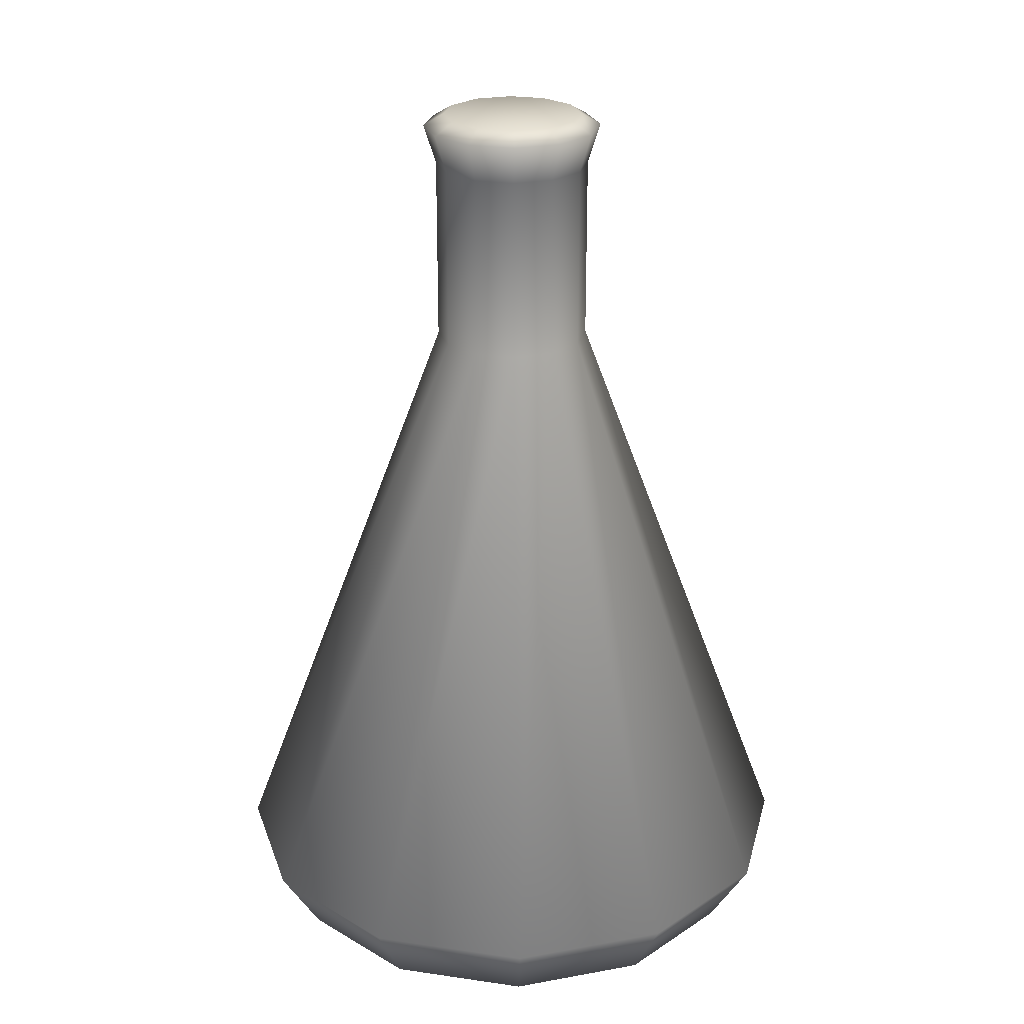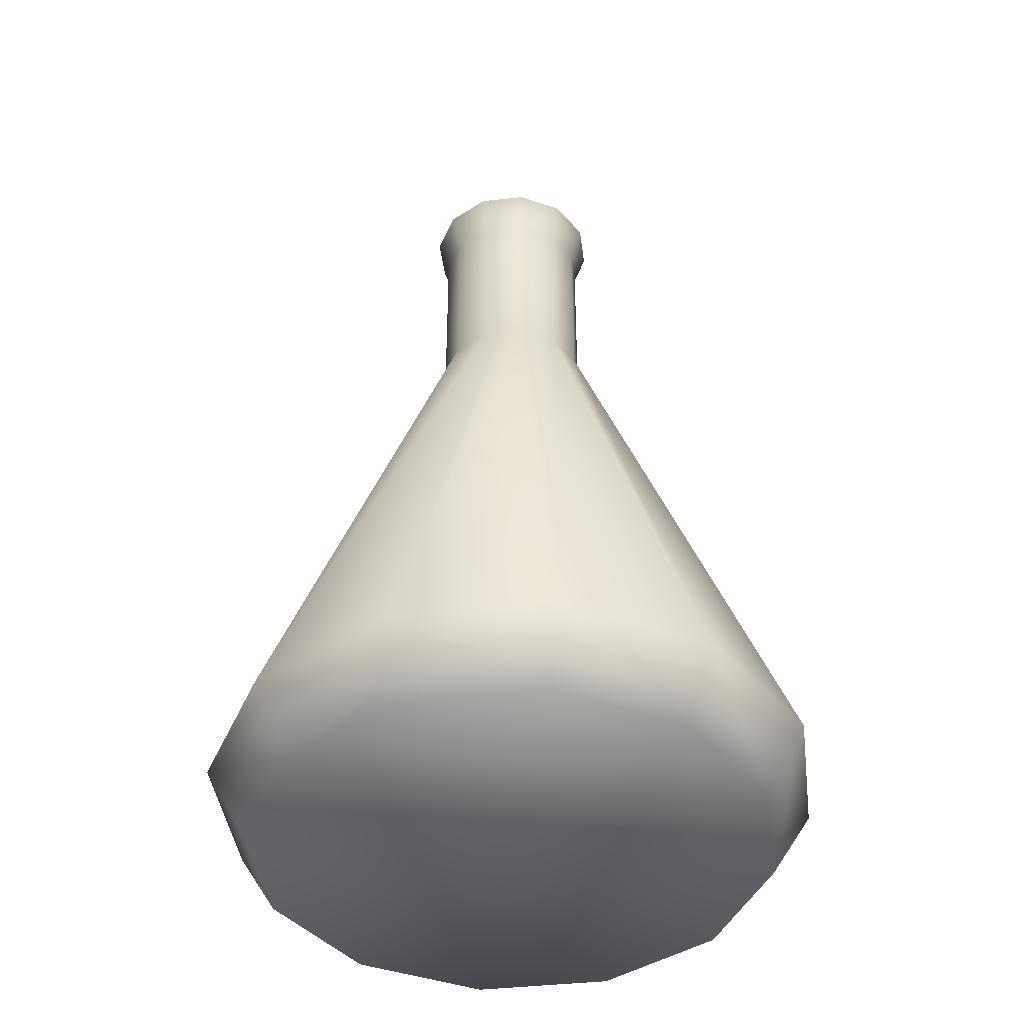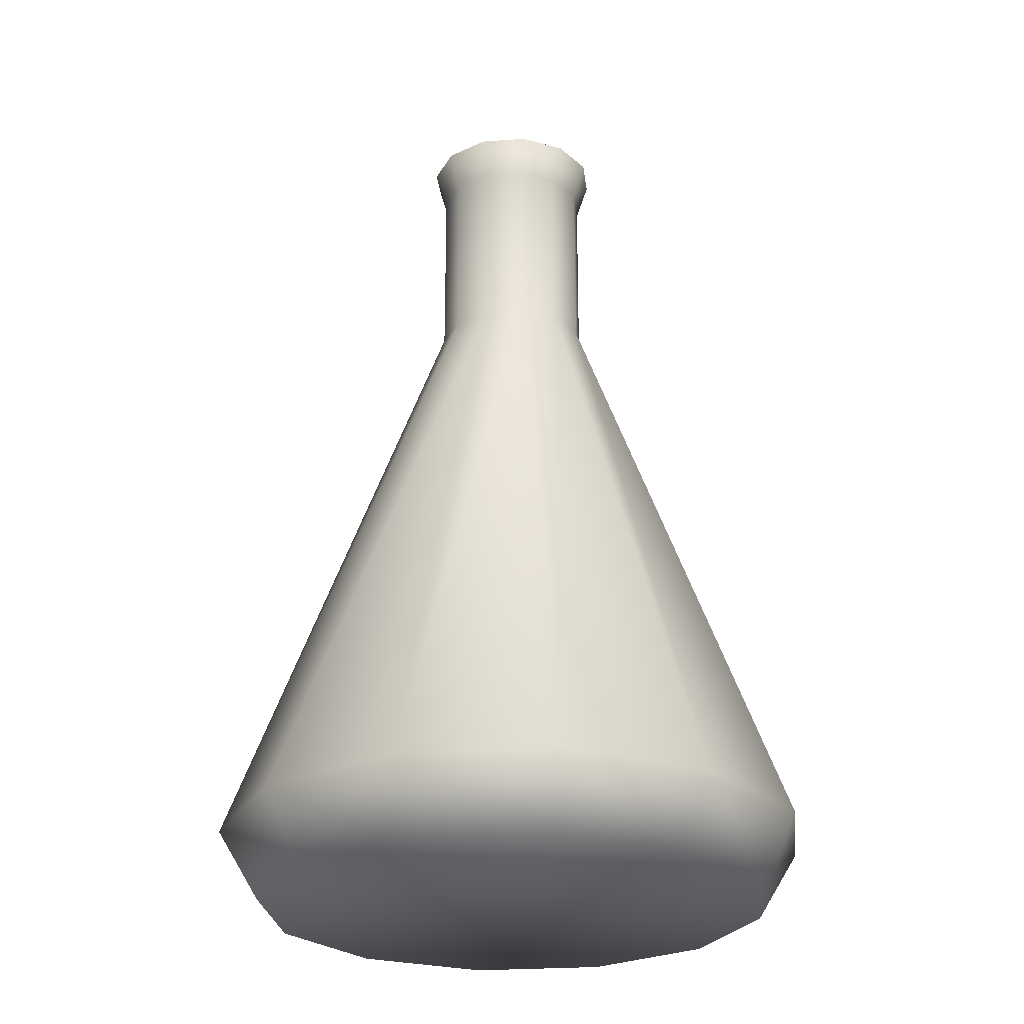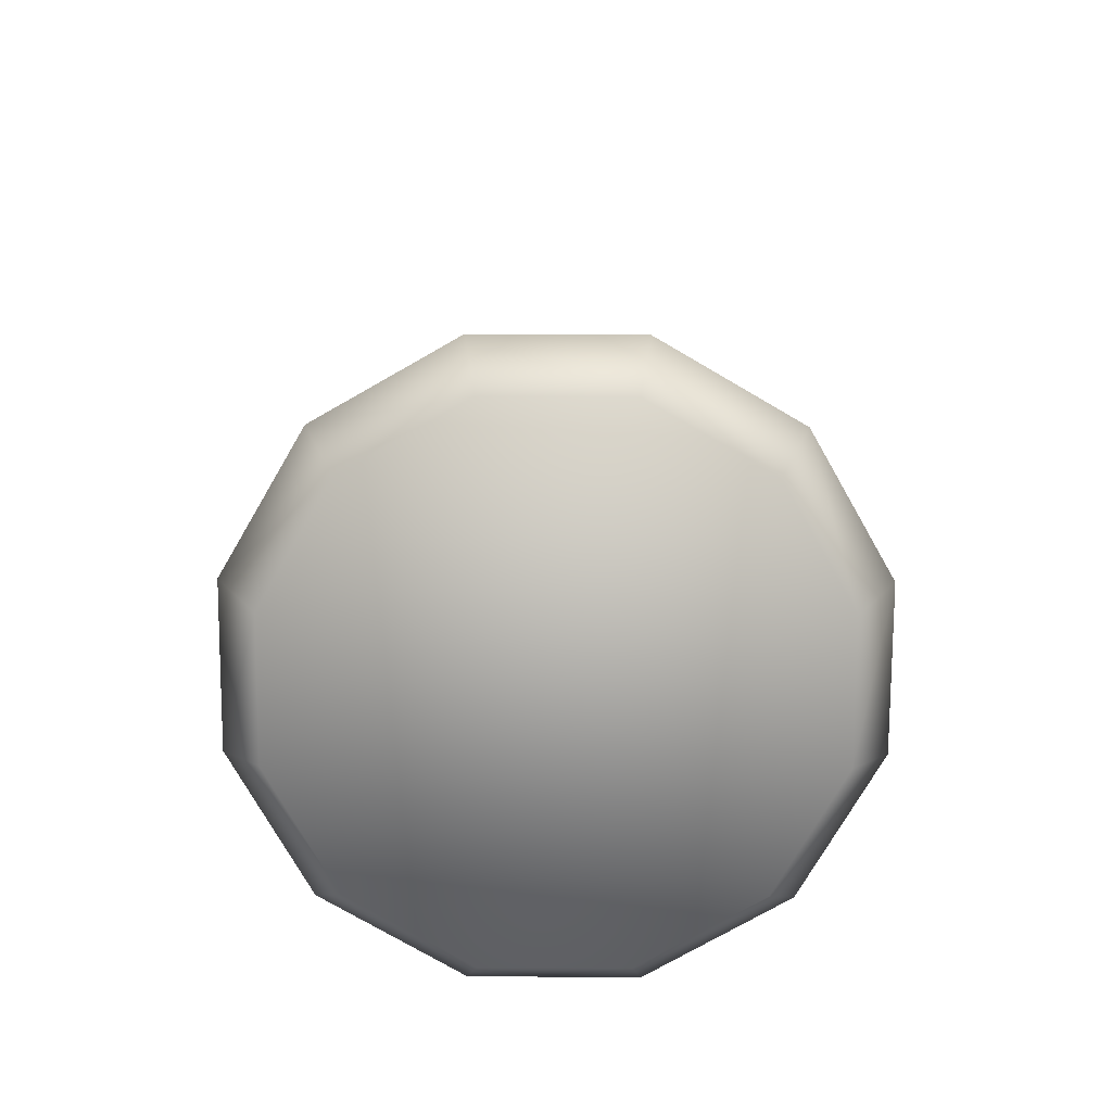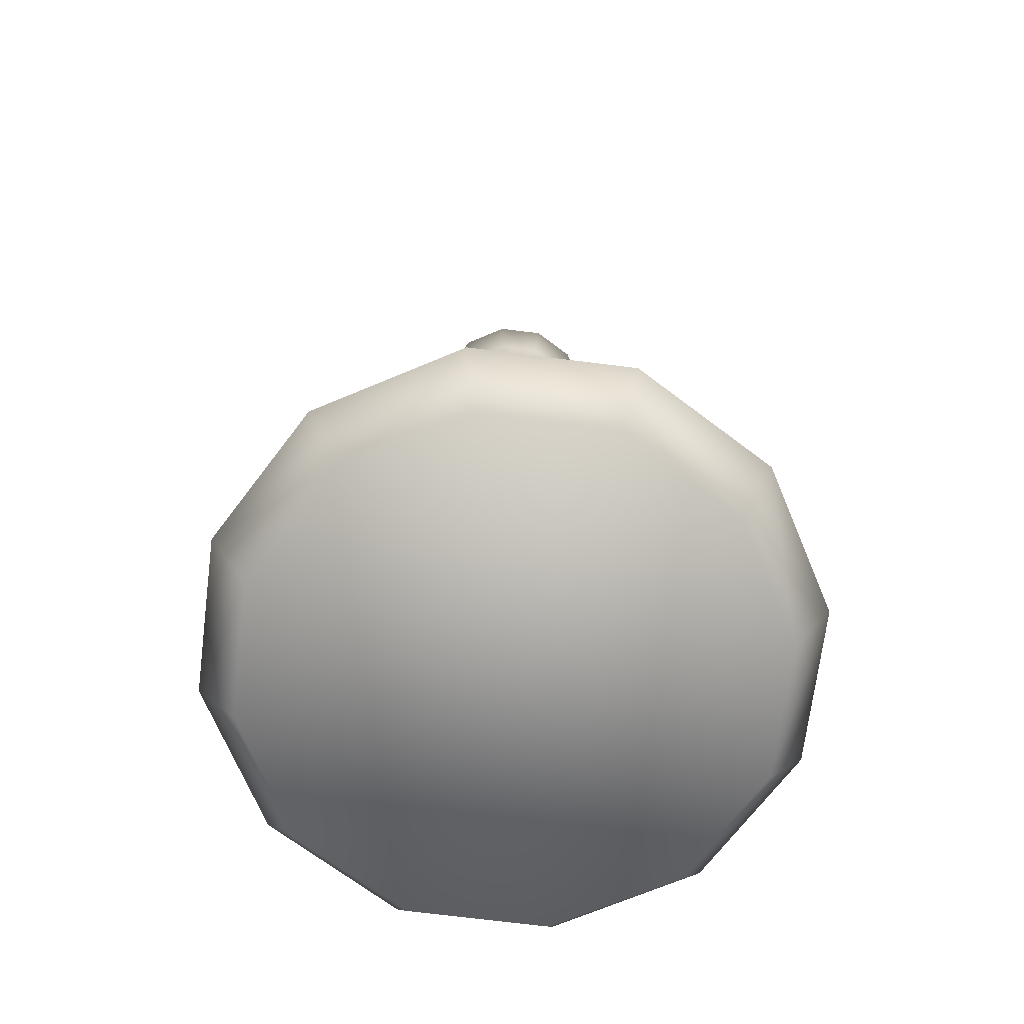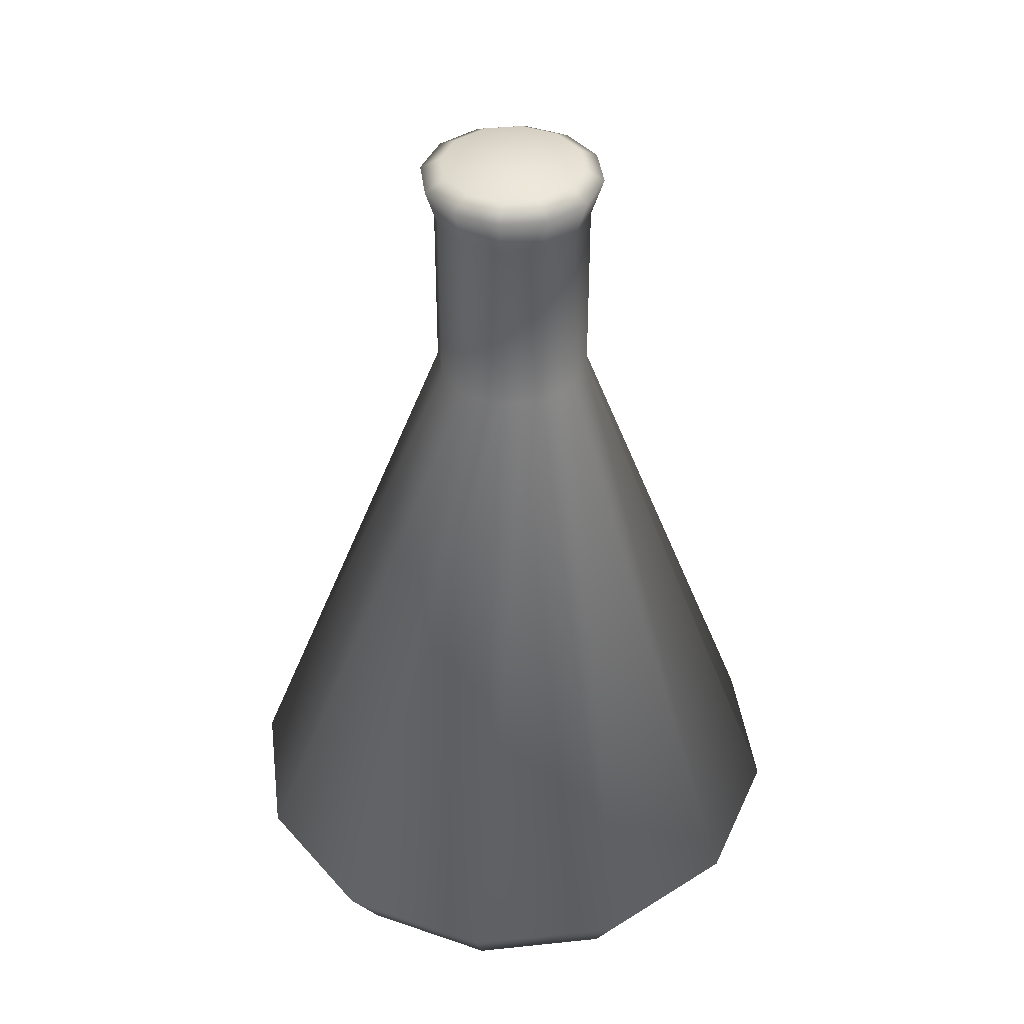
<metadata>
{"format":"obj","ext":"obj","renderer":"f3d","projection":"perspective","resolution":1024,"background":"white","views":[{"elev":24.9,"azim":118.4,"up":"+Z"},{"elev":-42.6,"azim":-7.5,"up":"+Z"},{"elev":-25.8,"azim":111.7,"up":"+Z"},{"elev":-75.4,"azim":14.7,"up":"+Z"},{"elev":-69.8,"azim":-52.2,"up":"+Z"},{"elev":41.0,"azim":157.7,"up":"+Z"}]}
</metadata>
<code>
g ErlenmeyerFlask
v 8.385e-10 0.8312 -0.2503
v 0.4156 0.7198 -0.2503
v 0.4819 0.8347 -0.03213
v 1.799e-10 0.9638 -0.03213
v -0.4156 0.7198 -0.2503
v -9.695e-09 0.2516 1.875
v 0.1258 0.2179 1.875
v -0.4819 0.8347 -0.03213
v -0.7198 0.4156 -0.2503
v -0.8347 0.4819 -0.03213
v -0.2179 0.1258 1.875
v -0.1258 0.2179 1.875
v -0.2179 0.1258 2.47
v -0.1258 0.2179 2.47
v -0.2526 0.1458 2.597
v -0.1458 0.2526 2.597
v -1.706e-07 0.2516 2.47
v 0.1258 0.2179 2.47
v -2.043e-07 0.2917 2.597
v 0.1458 0.2526 2.597
v 0.8312 -8.385e-10 -0.2503
v 0.7198 -0.4156 -0.2503
v 0.8347 -0.4819 -0.03213
v 0.9638 -1.351e-09 -0.03213
v 0.7198 0.4156 -0.2503
v 0.2516 2.485e-09 1.875
v 0.2179 -0.1258 1.875
v 0.8347 0.4819 -0.03213
v 0.4156 0.7198 -0.2503
v 0.4819 0.8347 -0.03213
v 0.1258 0.2179 1.875
v 0.2179 0.1258 1.875
v 0.1258 0.2179 2.47
v 0.2179 0.1258 2.47
v 0.1458 0.2526 2.597
v 0.2526 0.1458 2.597
v 0.2516 2.485e-09 2.47
v 0.2179 -0.1258 2.47
v 0.2917 2.881e-09 2.597
v 0.2526 -0.1458 2.597
v 8.385e-10 -0.8312 -0.2503
v -0.4156 -0.7198 -0.2503
v -0.4819 -0.8347 -0.03213
v 1.799e-10 -0.9638 -0.03213
v 0.4156 -0.7198 -0.2503
v -9.695e-09 -0.2516 1.875
v -0.1258 -0.2179 1.875
v 0.4819 -0.8347 -0.03213
v 0.7198 -0.4156 -0.2503
v 0.8347 -0.4819 -0.03213
v 0.2179 -0.1258 1.875
v 0.1258 -0.2179 1.875
v 0.2179 -0.1258 2.47
v 0.1258 -0.2179 2.47
v 0.2526 -0.1458 2.597
v 0.1458 -0.2526 2.597
v -1.706e-07 -0.2516 2.47
v -0.1258 -0.2179 2.47
v -2.043e-07 -0.2917 2.597
v -0.1458 -0.2526 2.597
v -0.8312 -8.385e-10 -0.2503
v -0.7198 0.4156 -0.2503
v -0.8347 0.4819 -0.03213
v -0.9638 -1.351e-09 -0.03213
v -0.7198 -0.4156 -0.2503
v -0.2516 2.485e-09 1.875
v -0.2179 0.1258 1.875
v -0.8347 -0.4819 -0.03213
v -0.4156 -0.7198 -0.2503
v -0.4819 -0.8347 -0.03213
v -0.1258 -0.2179 1.875
v -0.2179 -0.1258 1.875
v -0.1258 -0.2179 2.47
v -0.2179 -0.1258 2.47
v -0.1458 -0.2526 2.597
v -0.2526 -0.1458 2.597
v -0.2516 2.485e-09 2.47
v -0.2179 0.1258 2.47
v -0.2917 2.881e-09 2.597
v -0.2526 0.1458 2.597
v 0.7198 -0.4156 -0.2503
v 0.8312 -8.385e-10 -0.2503
v 0.7198 0.4156 -0.2503
v 0.4156 -0.7198 -0.2503
v 0.4156 0.7198 -0.2503
v 8.385e-10 -0.8312 -0.2503
v 8.385e-10 0.8312 -0.2503
v -0.4156 -0.7198 -0.2503
v -0.4156 0.7198 -0.2503
v -0.7198 -0.4156 -0.2503
v -0.7198 0.4156 -0.2503
v -0.8312 -8.385e-10 -0.2503
v 0.1955 0.1129 2.635
v 0.2258 3.352e-09 2.635
v 0.1955 -0.1129 2.635
v 0.1129 0.1955 2.635
v 0.1129 -0.1955 2.635
v -2.029e-07 0.2258 2.635
v -2.029e-07 -0.2258 2.635
v -0.1129 0.1955 2.635
v -0.1129 -0.1955 2.635
v -0.1955 0.1129 2.635
v -0.1955 -0.1129 2.635
v -0.2258 3.352e-09 2.635
v -0.2526 0.1458 2.597
v -0.1955 0.1129 2.635
v -0.2258 3.352e-09 2.635
v -0.2917 2.881e-09 2.597
v -0.1458 0.2526 2.597
v -0.1955 -0.1129 2.635
v -0.1129 0.1955 2.635
v -0.2526 -0.1458 2.597
v -2.043e-07 0.2917 2.597
v -0.1129 -0.1955 2.635
v -2.029e-07 0.2258 2.635
v -0.1458 -0.2526 2.597
v 0.1458 0.2526 2.597
v -2.029e-07 -0.2258 2.635
v 0.1129 0.1955 2.635
v -2.043e-07 -0.2917 2.597
v 0.2526 0.1458 2.597
v 0.1129 -0.1955 2.635
v 0.1955 0.1129 2.635
v 0.1458 -0.2526 2.597
v 0.2917 2.881e-09 2.597
v 0.1955 -0.1129 2.635
v 0.2258 3.352e-09 2.635
v 0.2526 -0.1458 2.597
g ErlenmeyerFlask_0
f 3 2 1
f 4 3 1
f 4 1 5
f 4 6 3
f 6 7 3
f 8 4 5
f 8 5 9
f 10 8 9
f 10 11 8
f 8 12 4
f 11 12 8
f 12 6 4
f 11 13 12
f 13 14 12
f 12 14 6
f 13 15 14
f 15 16 14
f 6 17 7
f 14 17 6
f 14 16 17
f 17 18 7
f 16 19 17
f 17 19 18
f 19 20 18
f 23 22 21
f 24 23 21
f 24 21 25
f 24 26 23
f 26 27 23
f 28 24 25
f 28 25 29
f 30 28 29
f 30 31 28
f 28 32 24
f 31 32 28
f 32 26 24
f 31 33 32
f 33 34 32
f 32 34 26
f 33 35 34
f 35 36 34
f 26 37 27
f 34 37 26
f 34 36 37
f 37 38 27
f 36 39 37
f 37 39 38
f 39 40 38
f 43 42 41
f 44 43 41
f 44 41 45
f 44 46 43
f 46 47 43
f 48 44 45
f 48 45 49
f 50 48 49
f 50 51 48
f 48 52 44
f 51 52 48
f 52 46 44
f 51 53 52
f 53 54 52
f 52 54 46
f 53 55 54
f 55 56 54
f 46 57 47
f 54 57 46
f 54 56 57
f 57 58 47
f 56 59 57
f 57 59 58
f 59 60 58
f 63 62 61
f 64 63 61
f 64 61 65
f 64 66 63
f 66 67 63
f 68 64 65
f 68 65 69
f 70 68 69
f 70 71 68
f 68 72 64
f 71 72 68
f 72 66 64
f 71 73 72
f 73 74 72
f 72 74 66
f 73 75 74
f 75 76 74
f 66 77 67
f 74 77 66
f 74 76 77
f 77 78 67
f 76 79 77
f 77 79 78
f 79 80 78
f 83 82 81
f 81 84 83
f 84 85 83
f 84 86 85
f 86 87 85
f 86 88 87
f 88 89 87
f 88 90 89
f 90 91 89
f 90 92 91
f 95 94 93
f 93 96 95
f 96 97 95
f 96 98 97
f 98 99 97
f 98 100 99
f 100 101 99
f 100 102 101
f 102 103 101
f 102 104 103
f 107 106 105
f 108 107 105
f 105 106 109
f 110 107 108
f 106 111 109
f 112 110 108
f 109 111 113
f 114 110 112
f 111 115 113
f 116 114 112
f 113 115 117
f 118 114 116
f 115 119 117
f 120 118 116
f 117 119 121
f 122 118 120
f 119 123 121
f 124 122 120
f 121 123 125
f 126 122 124
f 123 127 125
f 128 126 124
f 125 127 128
f 127 126 128

</code>
